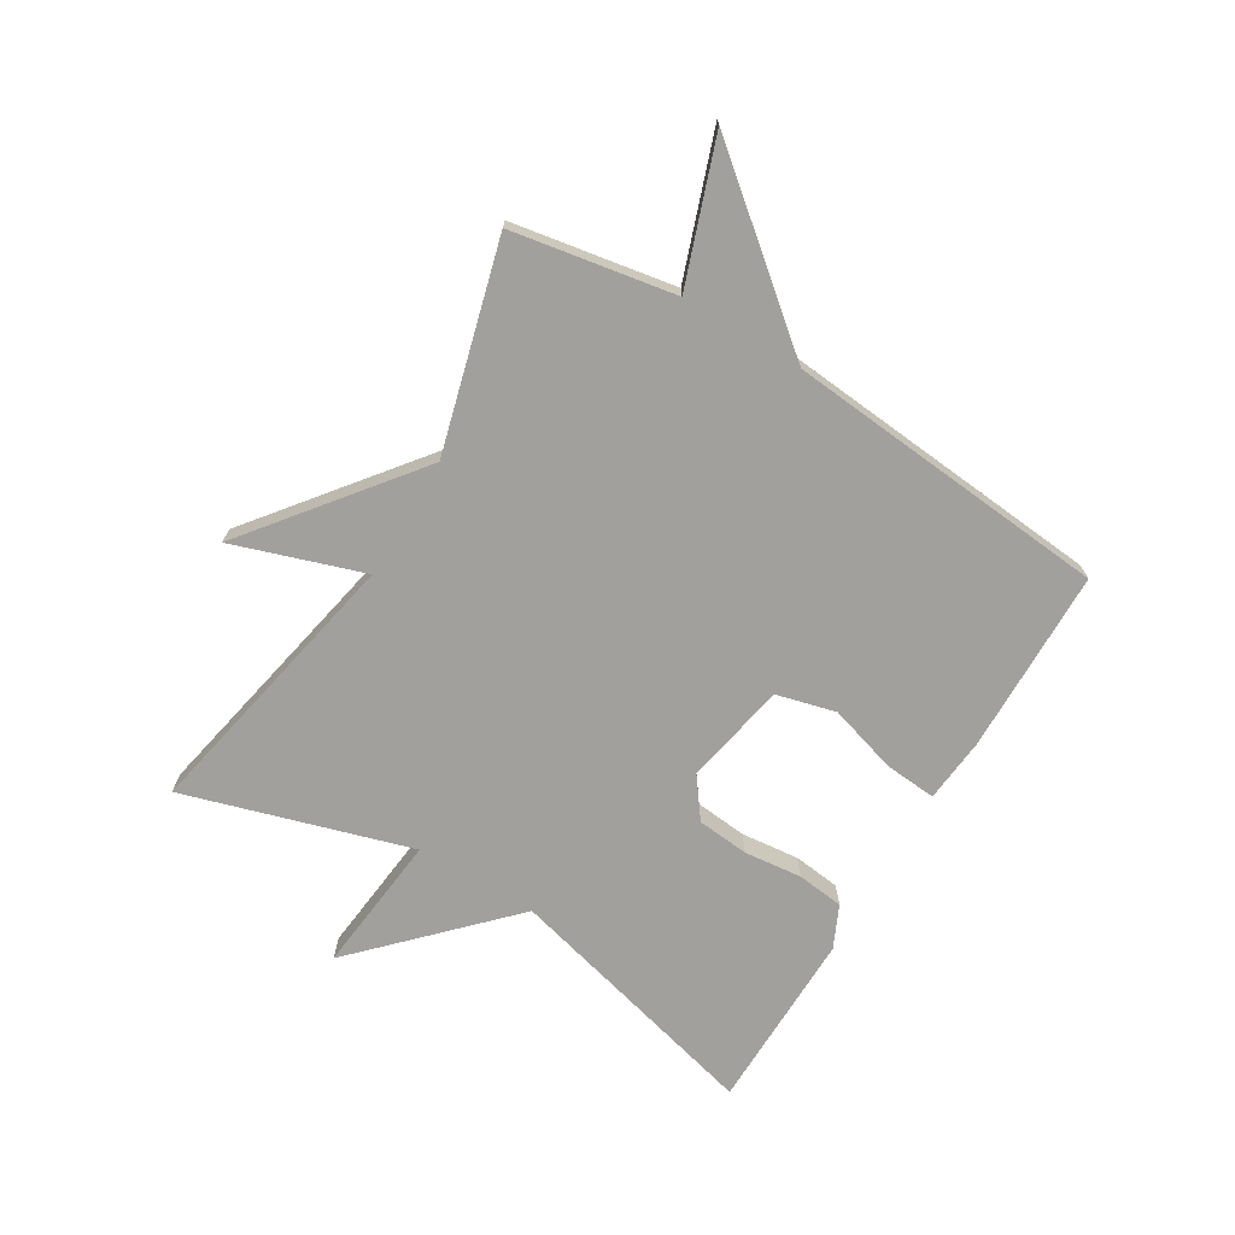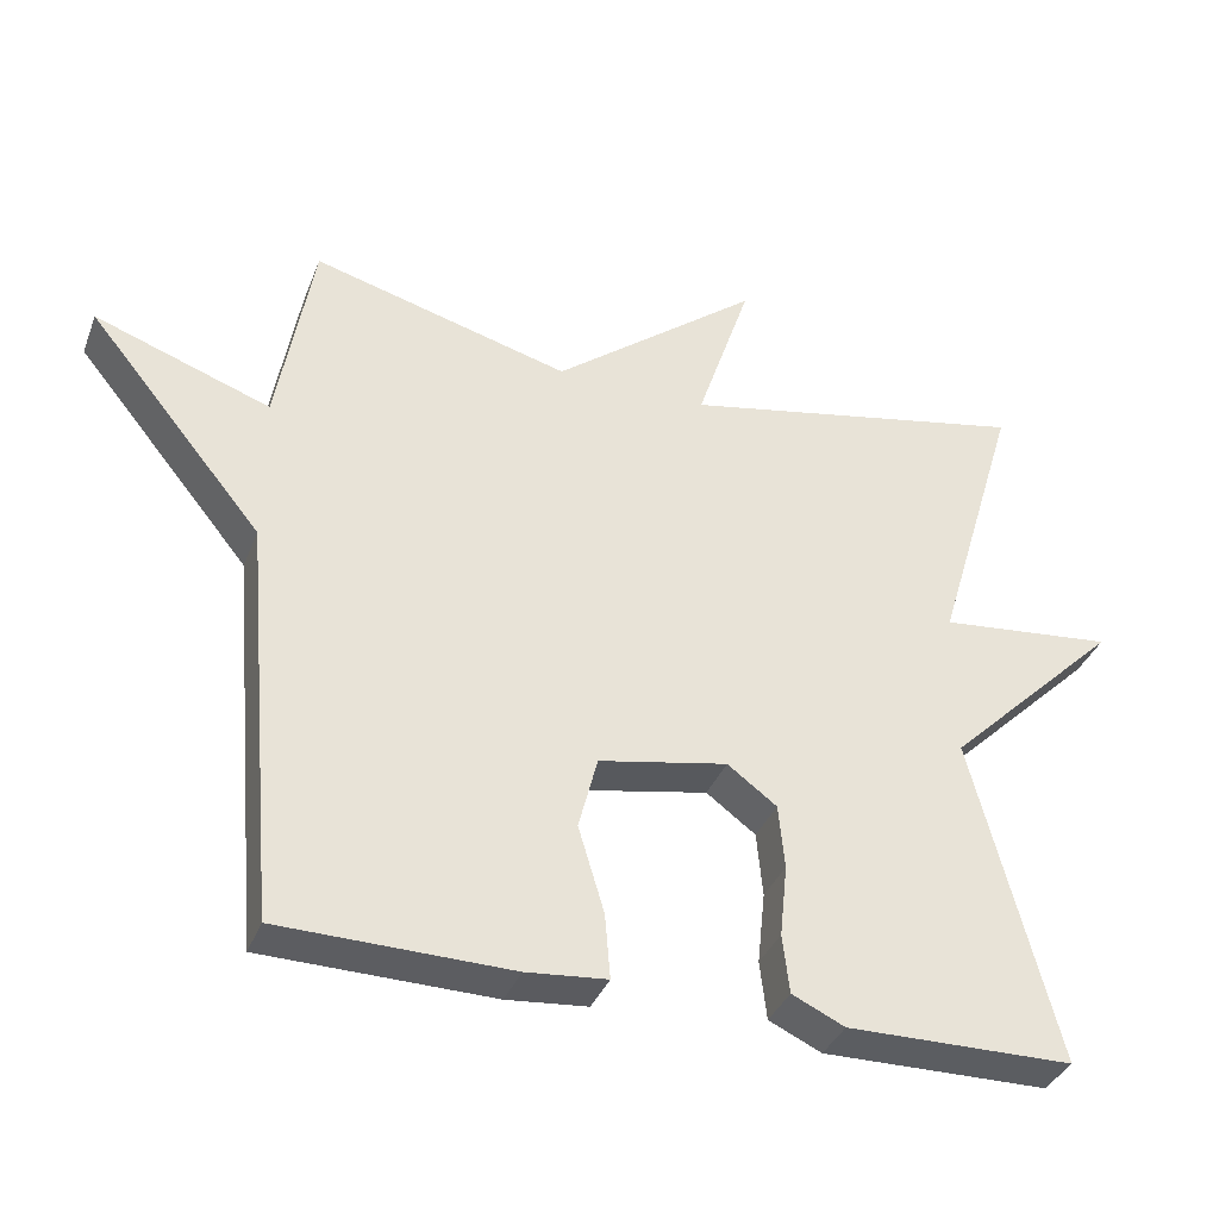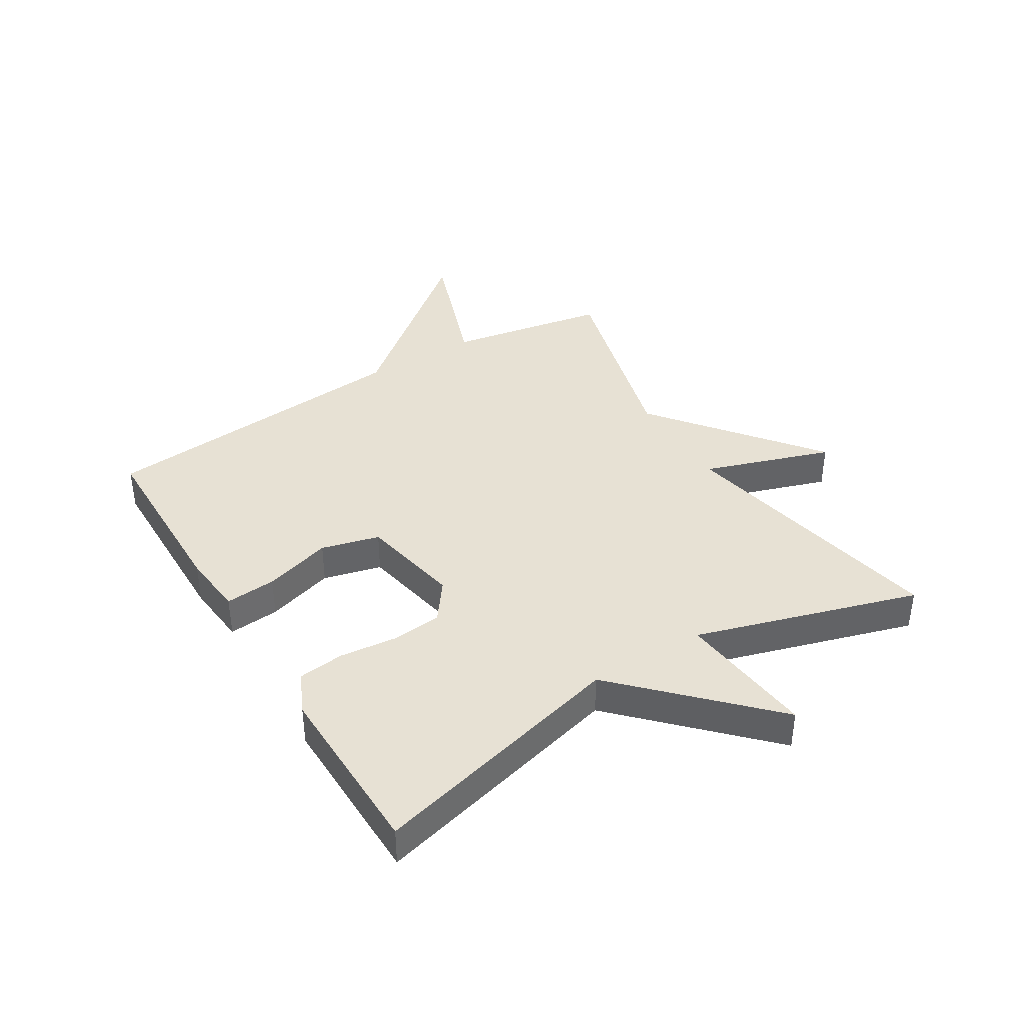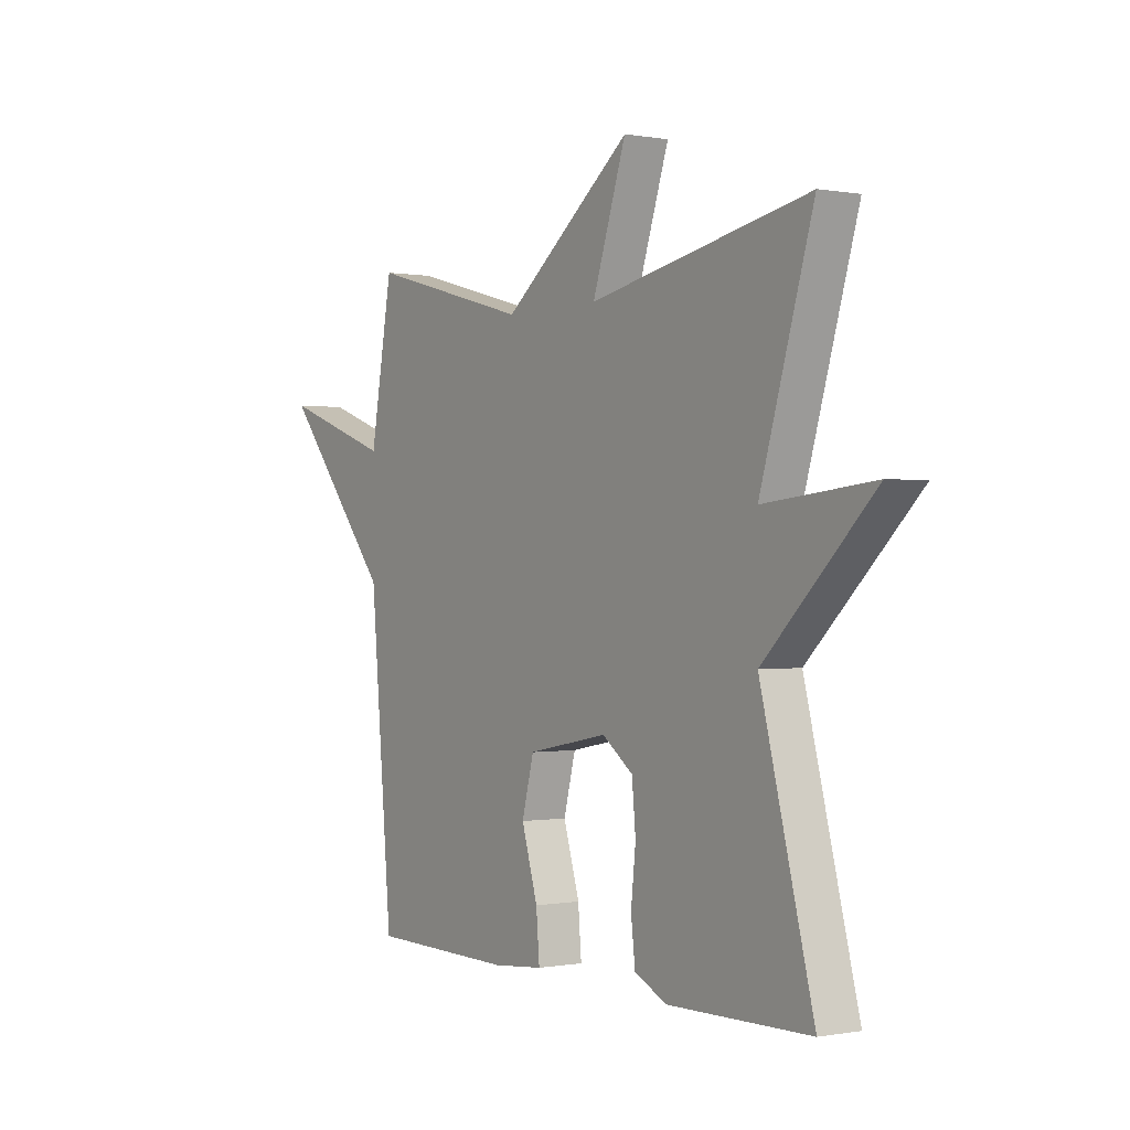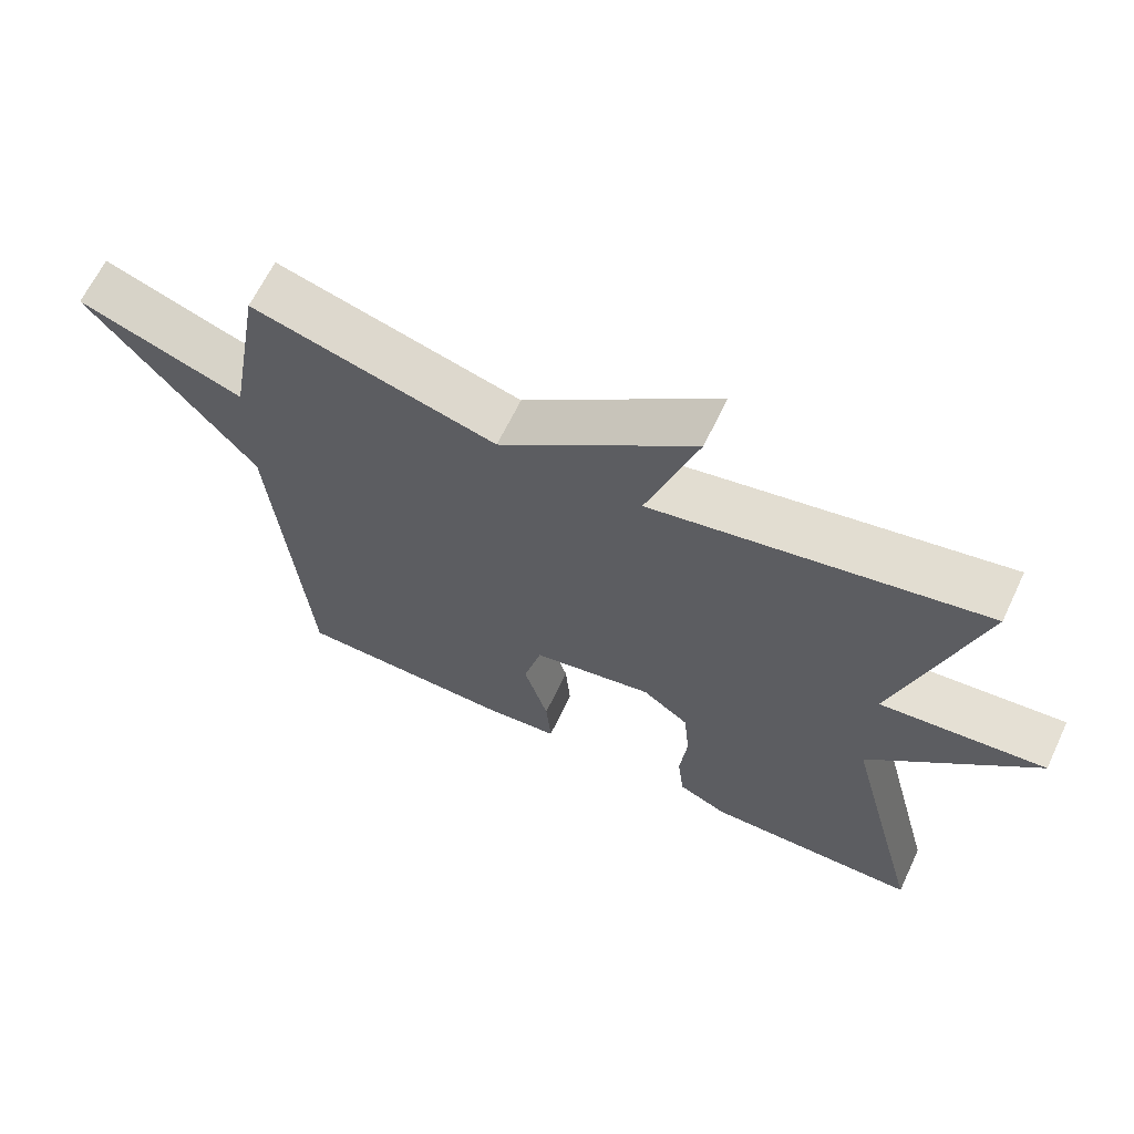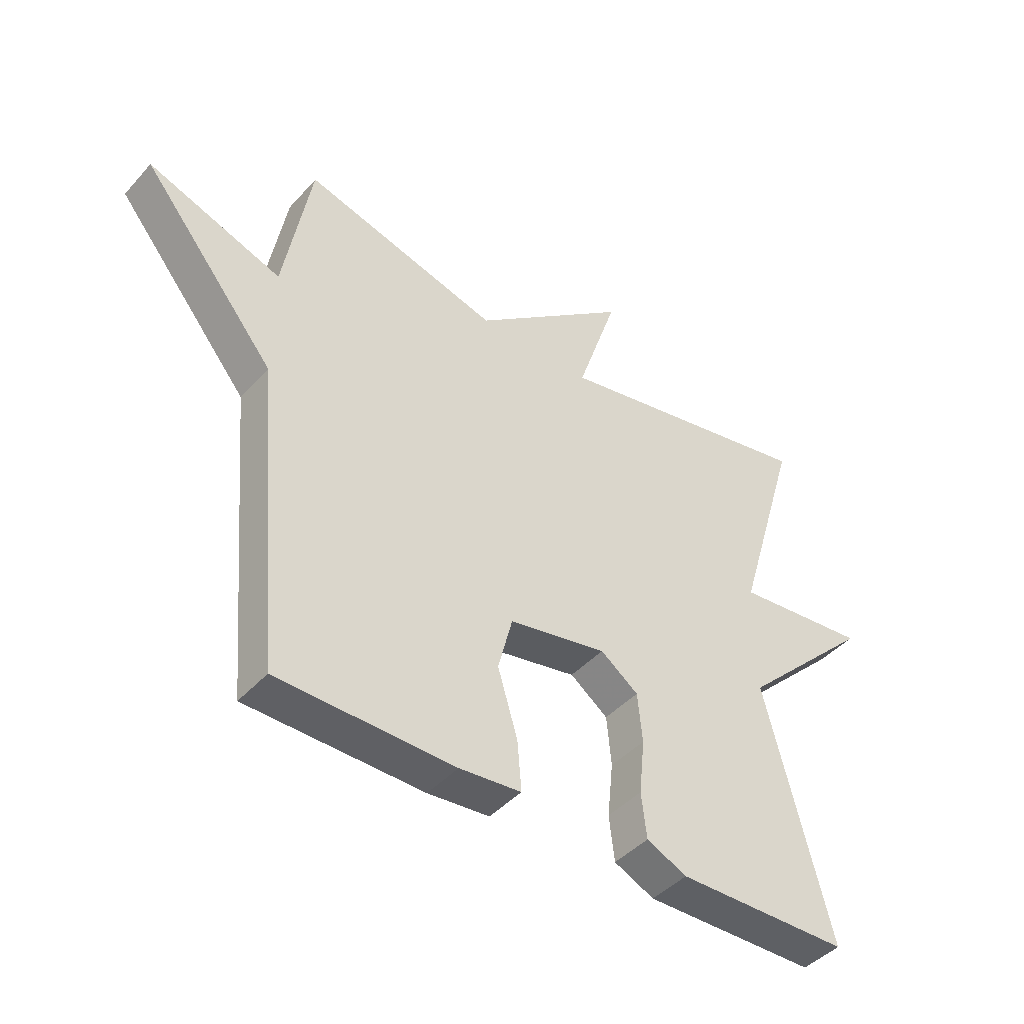
<metadata>
{"format":"obj","ext":"obj","renderer":"f3d","projection":"perspective","resolution":1024,"background":"white","views":[{"elev":-71.6,"azim":58.9,"up":"+Y"},{"elev":-36.3,"azim":160.1,"up":"+Z"},{"elev":39.5,"azim":-121.5,"up":"+Y"},{"elev":-0.2,"azim":-124.2,"up":"+Z"},{"elev":64.6,"azim":-154.6,"up":"+Z"},{"elev":-43.7,"azim":141.5,"up":"+Z"}]}
</metadata>
<code>
v -0.5 0.07 0.5
v -0.04 0.07 0.408
v -0.111 0.07 0.621
v 0.16 0.07 0.408
v 0.5 0.07 0.5
v 0.547 0.07 0.233
v 0.778 0.07 0.315
v 0.547 0.07 0.033
v 0.5 0.07 -0.5
v 0.197 0.07 -0.505
v 0.091 0.07 -0.495
v 0.098 0.07 -0.41
v 0.132 0.07 -0.297
v 0.107 0.07 -0.2
v -0.062 0.07 -0.167
v -0.127 0.07 -0.215
v -0.135 0.07 -0.3
v -0.125 0.07 -0.395
v -0.134 0.07 -0.472
v -0.203 0.07 -0.504
v -0.5 0.07 -0.5
v -0.389 0.07 -0.07
v -0.619 0.07 0.154
v -0.389 0.07 0.13
v -0.5 0 0.5
v -0.04 0 0.408
v -0.111 0 0.621
v 0.16 0 0.408
v 0.5 0 0.5
v 0.547 0 0.233
v 0.778 0 0.315
v 0.547 0 0.033
v 0.5 0 -0.5
v 0.197 0 -0.505
v 0.091 0 -0.495
v 0.098 0 -0.41
v 0.132 0 -0.297
v 0.107 0 -0.2
v -0.062 0 -0.167
v -0.127 0 -0.215
v -0.135 0 -0.3
v -0.125 0 -0.395
v -0.134 0 -0.472
v -0.203 0 -0.504
v -0.5 0 -0.5
v -0.389 0 -0.07
v -0.619 0 0.154
v -0.389 0 0.13
f 22 23 24
f 20 21 22
f 19 20 22
f 18 19 22
f 17 18 22
f 16 17 22 24
f 24 1 2
f 16 24 2
f 15 16 2
f 11 12 13
f 10 11 13
f 9 10 13
f 8 9 13
f 8 13 14
f 7 8 14
f 6 7 14
f 6 14 15
f 5 6 15
f 4 5 15
f 2 3 4
f 2 4 15
f 48 47 46
f 46 45 44
f 46 44 43
f 46 43 42
f 46 42 41
f 48 46 41 40
f 26 25 48
f 26 48 40
f 26 40 39
f 37 36 35
f 37 35 34
f 37 34 33
f 37 33 32
f 38 37 32
f 38 32 31
f 38 31 30
f 39 38 30
f 39 30 29
f 39 29 28
f 28 27 26
f 39 28 26
f 1 25 26 2
f 2 26 27 3
f 3 27 28 4
f 4 28 29 5
f 5 29 30 6
f 6 30 31 7
f 7 31 32 8
f 8 32 33 9
f 9 33 34 10
f 10 34 35 11
f 11 35 36 12
f 12 36 37 13
f 13 37 38 14
f 14 38 39 15
f 15 39 40 16
f 16 40 41 17
f 17 41 42 18
f 18 42 43 19
f 19 43 44 20
f 20 44 45 21
f 21 45 46 22
f 22 46 47 23
f 23 47 48 24
f 24 48 25 1

</code>
